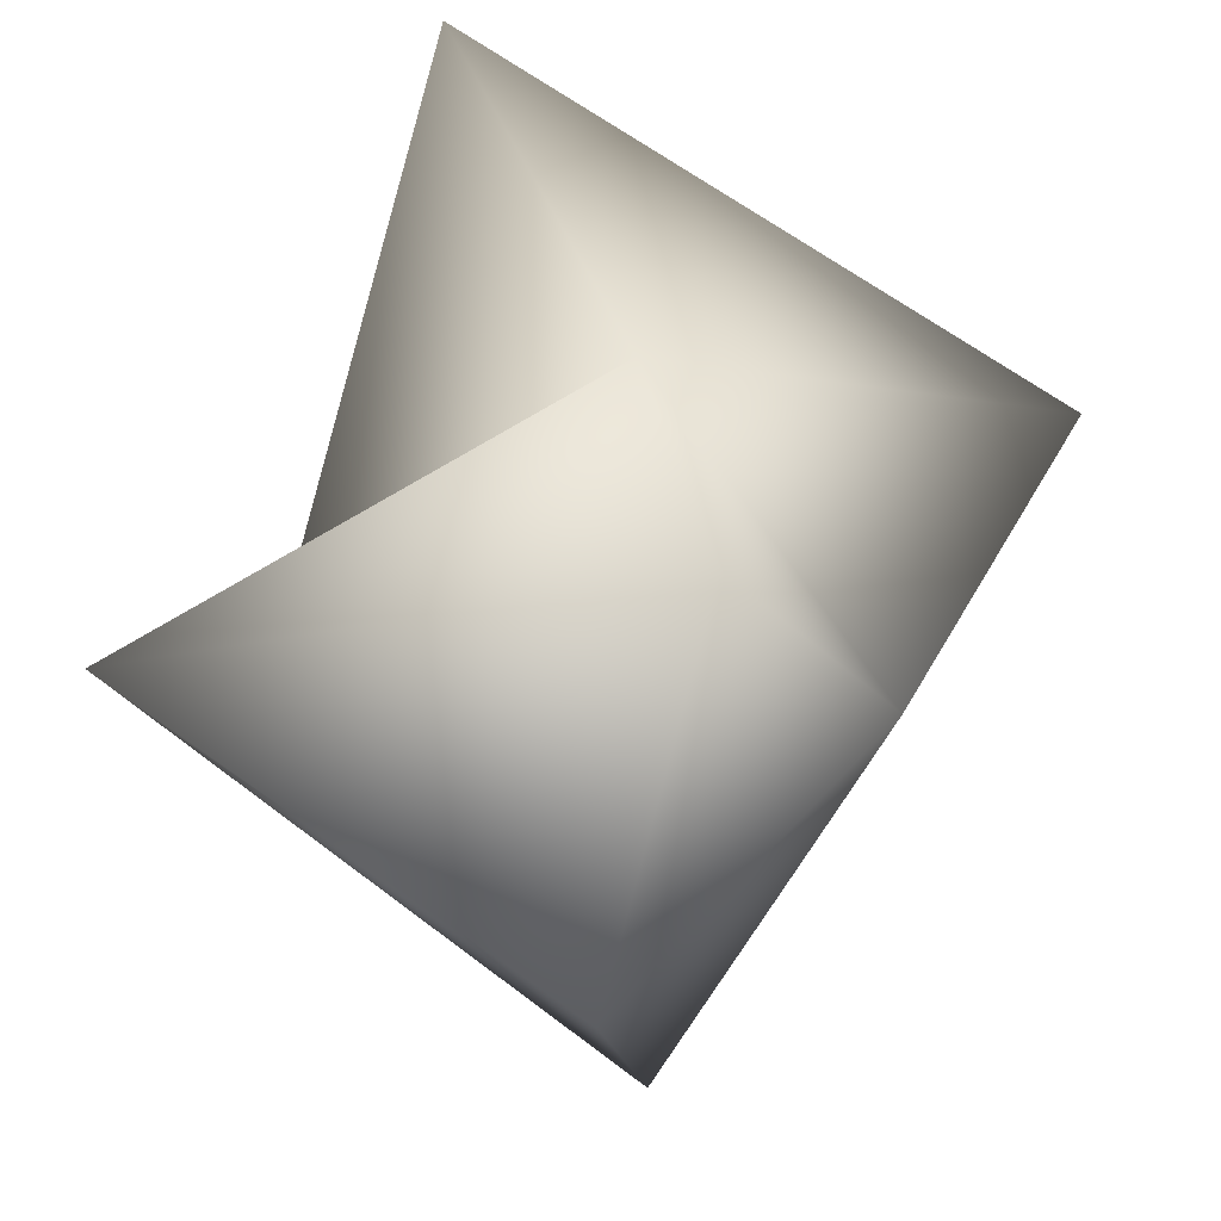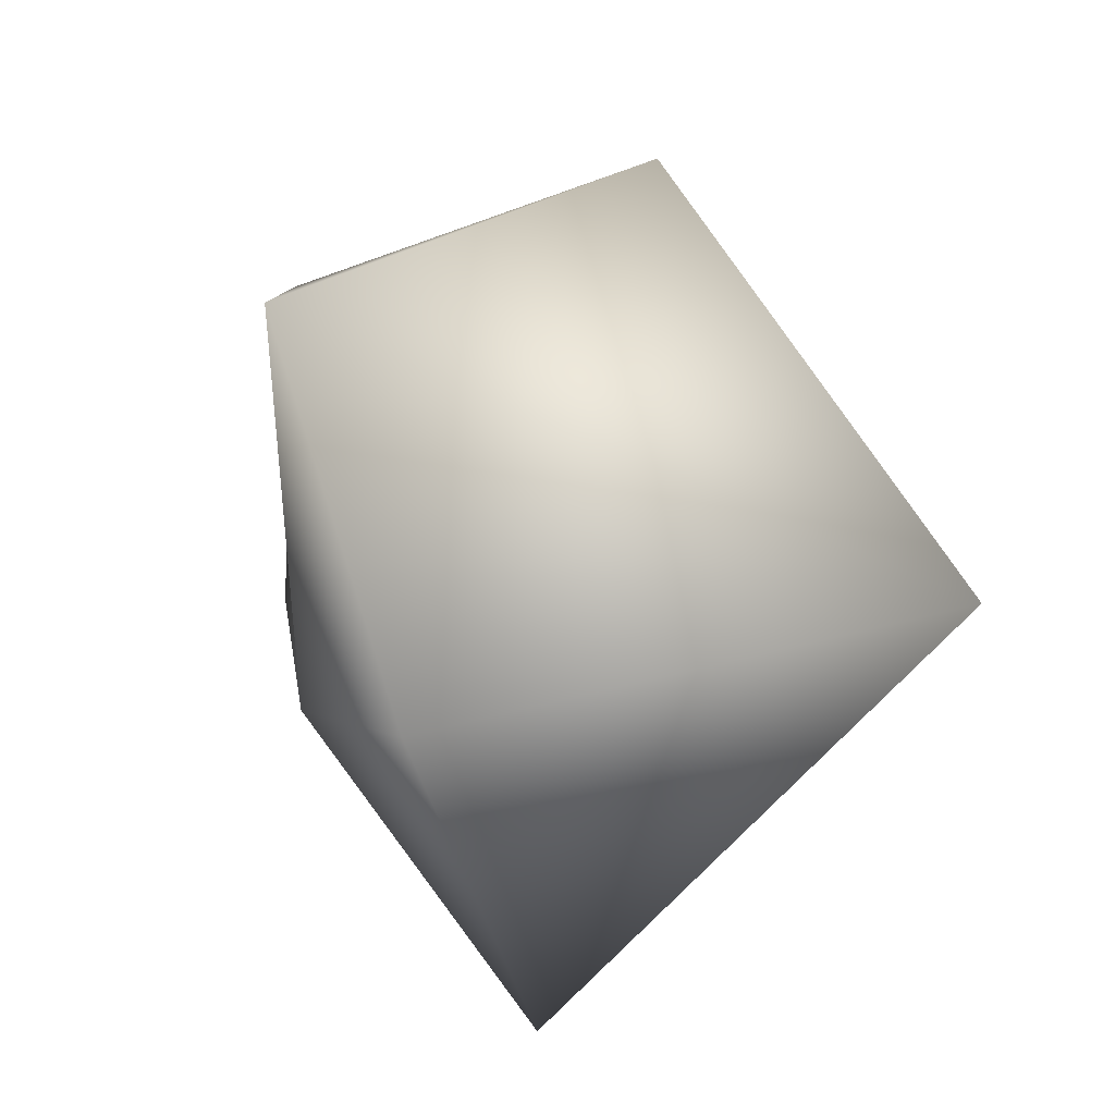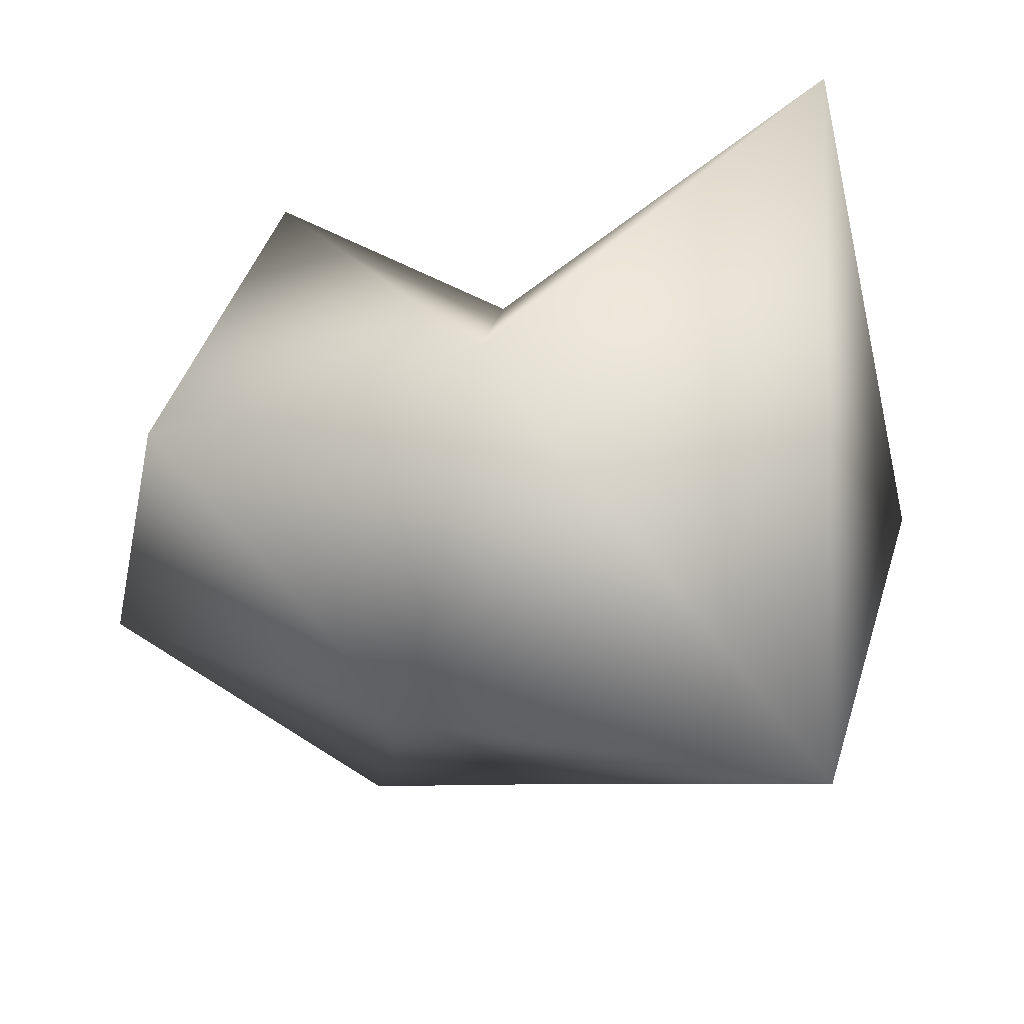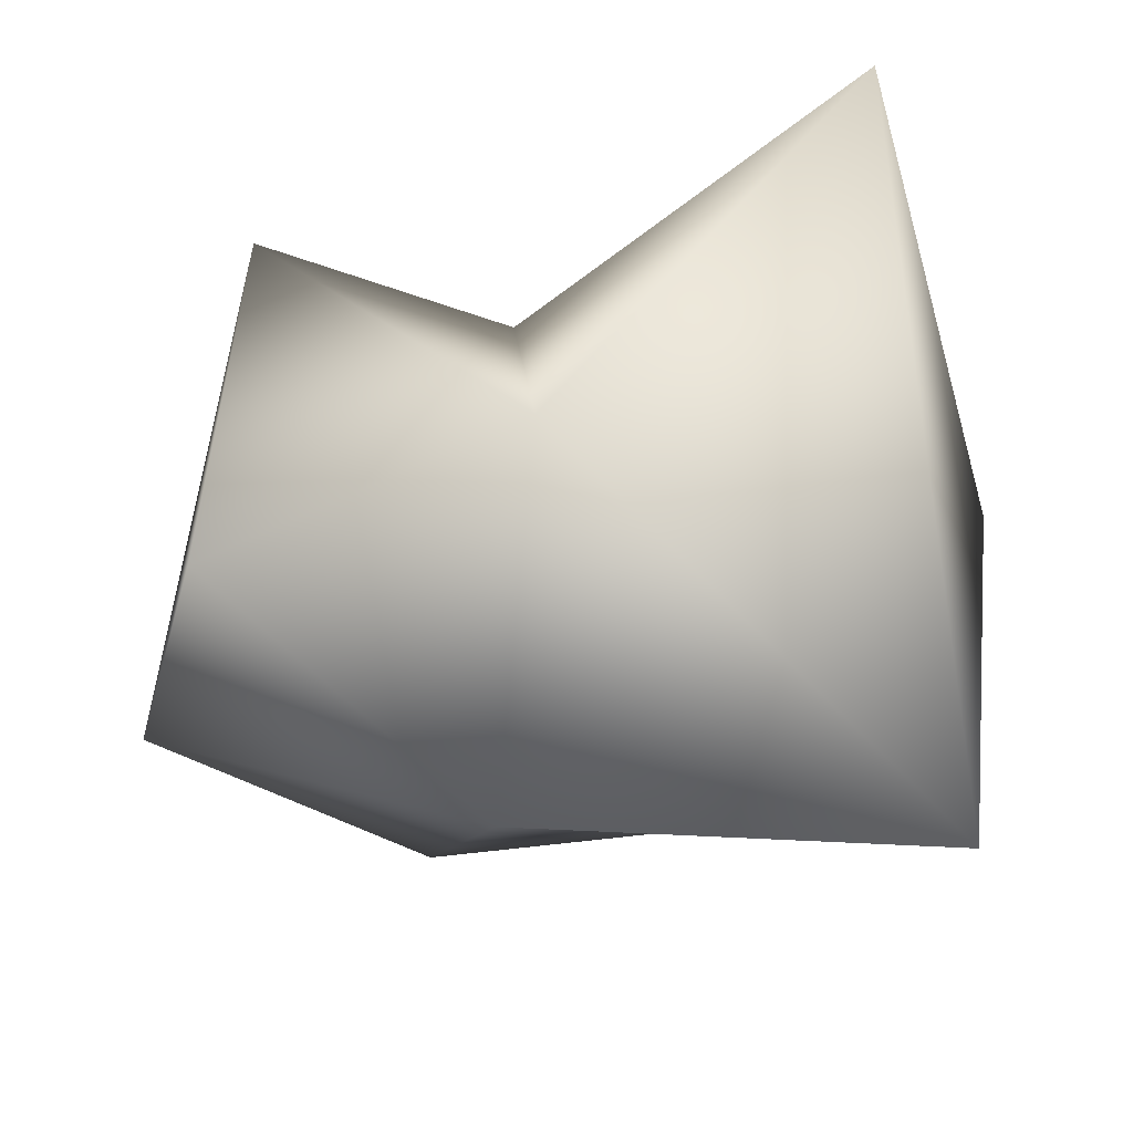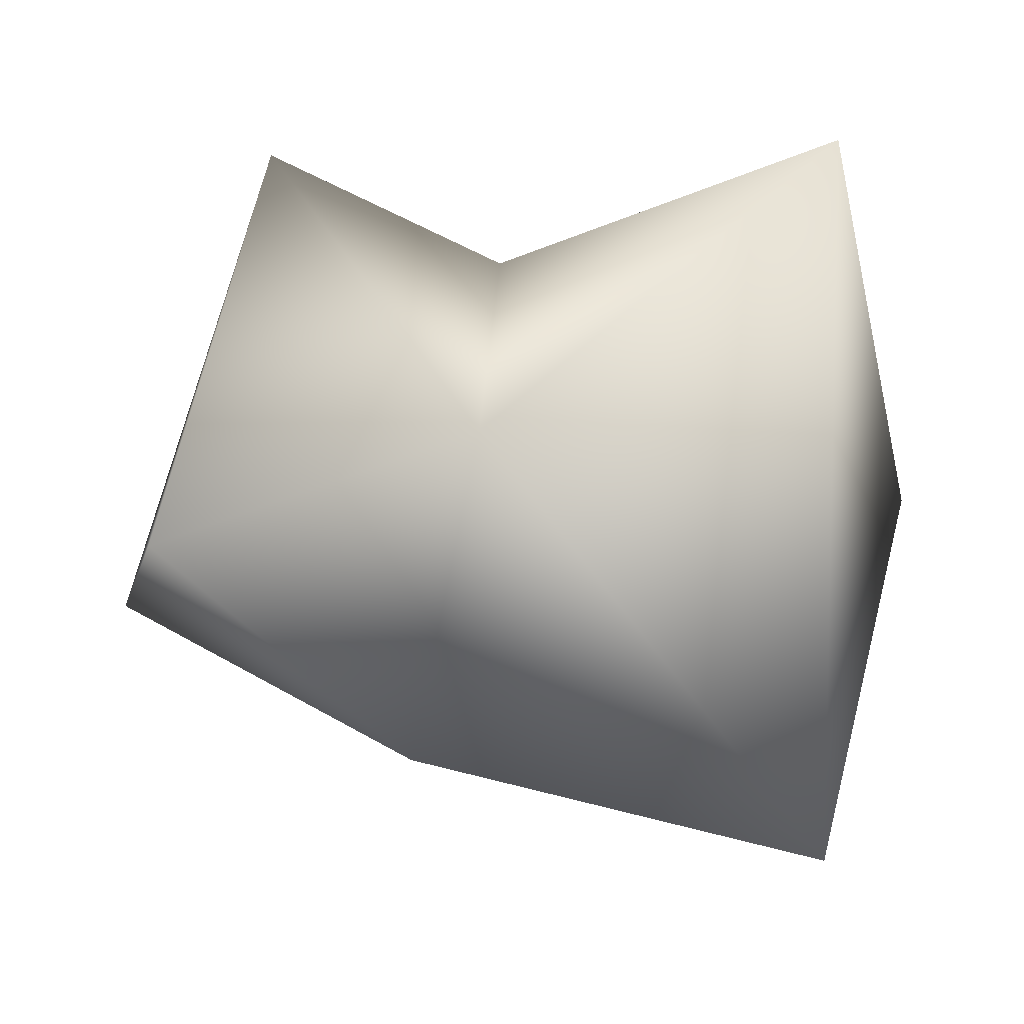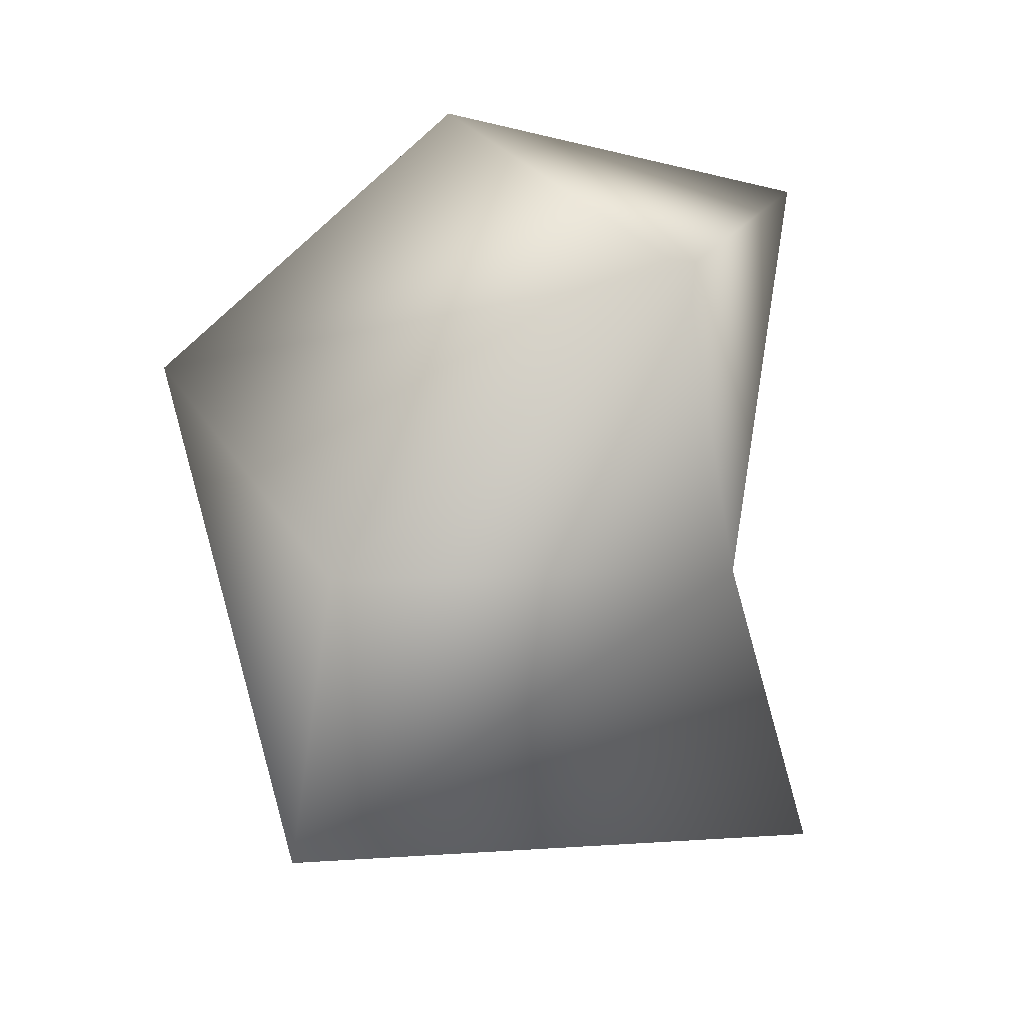
<metadata>
{"format":"obj","ext":"obj","renderer":"f3d","projection":"perspective","resolution":1024,"background":"white","views":[{"elev":33.2,"azim":13.1,"up":"+Z"},{"elev":-60.6,"azim":-152.7,"up":"+Y"},{"elev":48.9,"azim":93.7,"up":"+Z"},{"elev":54.8,"azim":84.9,"up":"+Z"},{"elev":68.1,"azim":93.0,"up":"+Z"},{"elev":10.2,"azim":-46.8,"up":"+Y"}]}
</metadata>
<code>
o tgyociqpa_LOD0_TIER2_000
v 0.3025 -0.1367 -0.00136
v -0.04711 0.4049 -0.03681
v 0.03945 -0.07363 0.3008
v -0.3963 -0.3446 0.07849
v -0.2558 0.1221 -0.2817
v -0.2936 -0.07181 0.03071
v 0.4129 0.3057 0.0812
v 0.08326 -0.2032 -0.4395
v 0.1001 -0.4885 -0.1174
v -0.2313 0.2732 0.453
v 0.1255 0.05925 -0.3495
v 0.1806 -0.3984 0.297
f 4 12 3
f 4 9 12
f 7 10 3
f 3 1 7
f 9 4 8
f 2 10 7
f 11 8 5
f 10 5 6
f 4 6 5
f 8 4 5
f 9 1 12
f 5 2 11
f 1 3 12
f 2 5 10
f 1 9 8
f 10 6 3
f 7 1 11
f 11 2 7
f 8 11 1
f 3 6 4

</code>
